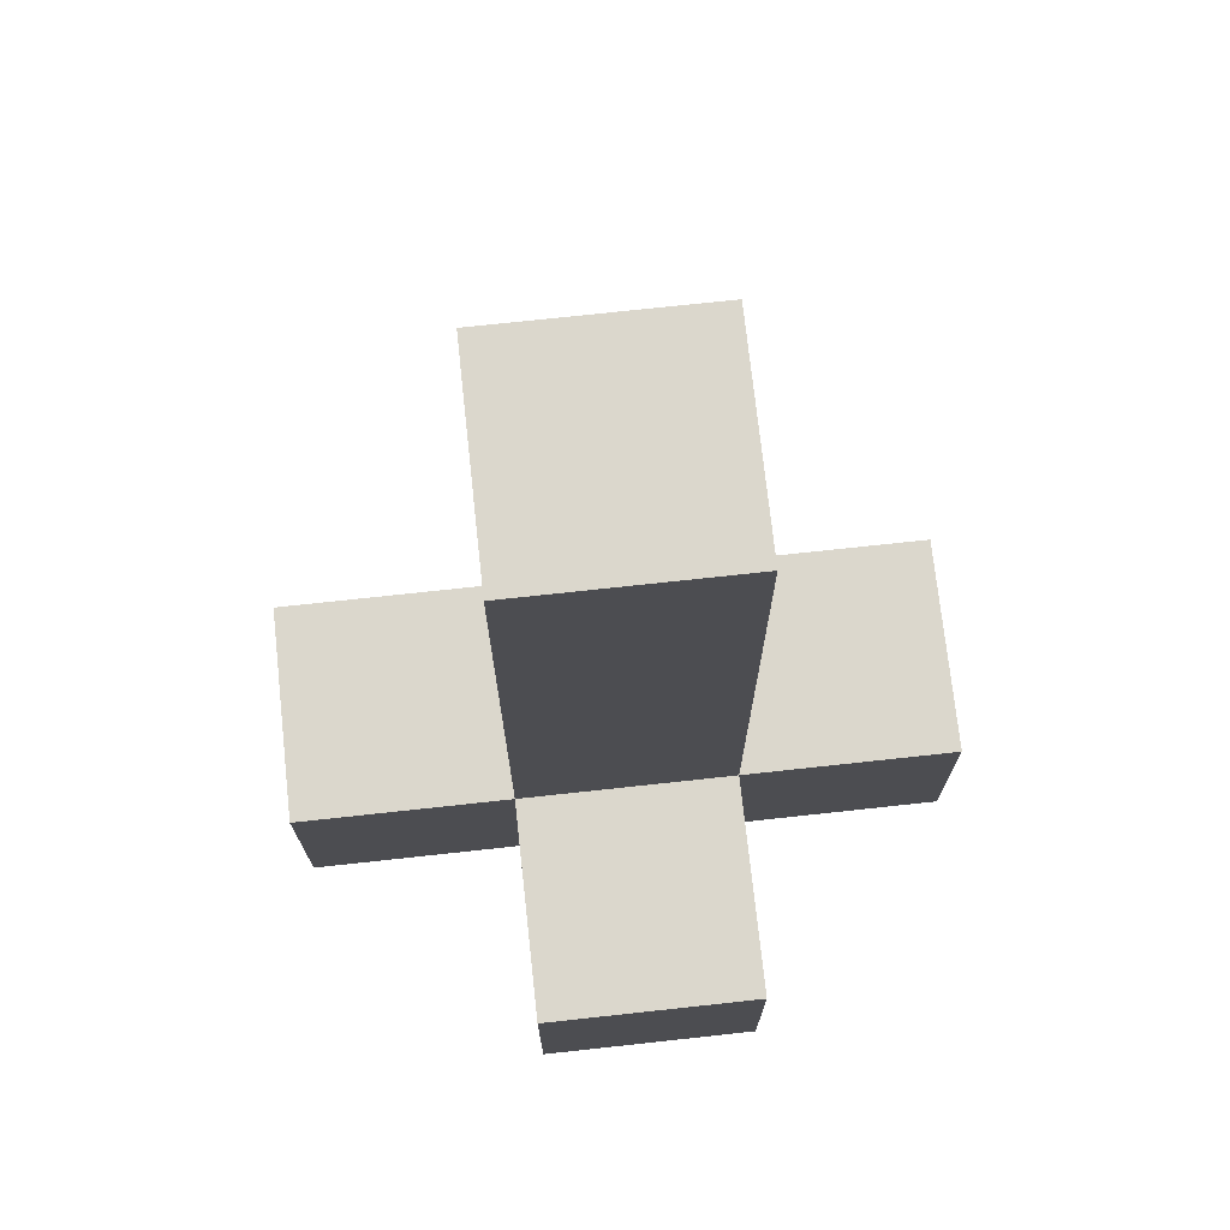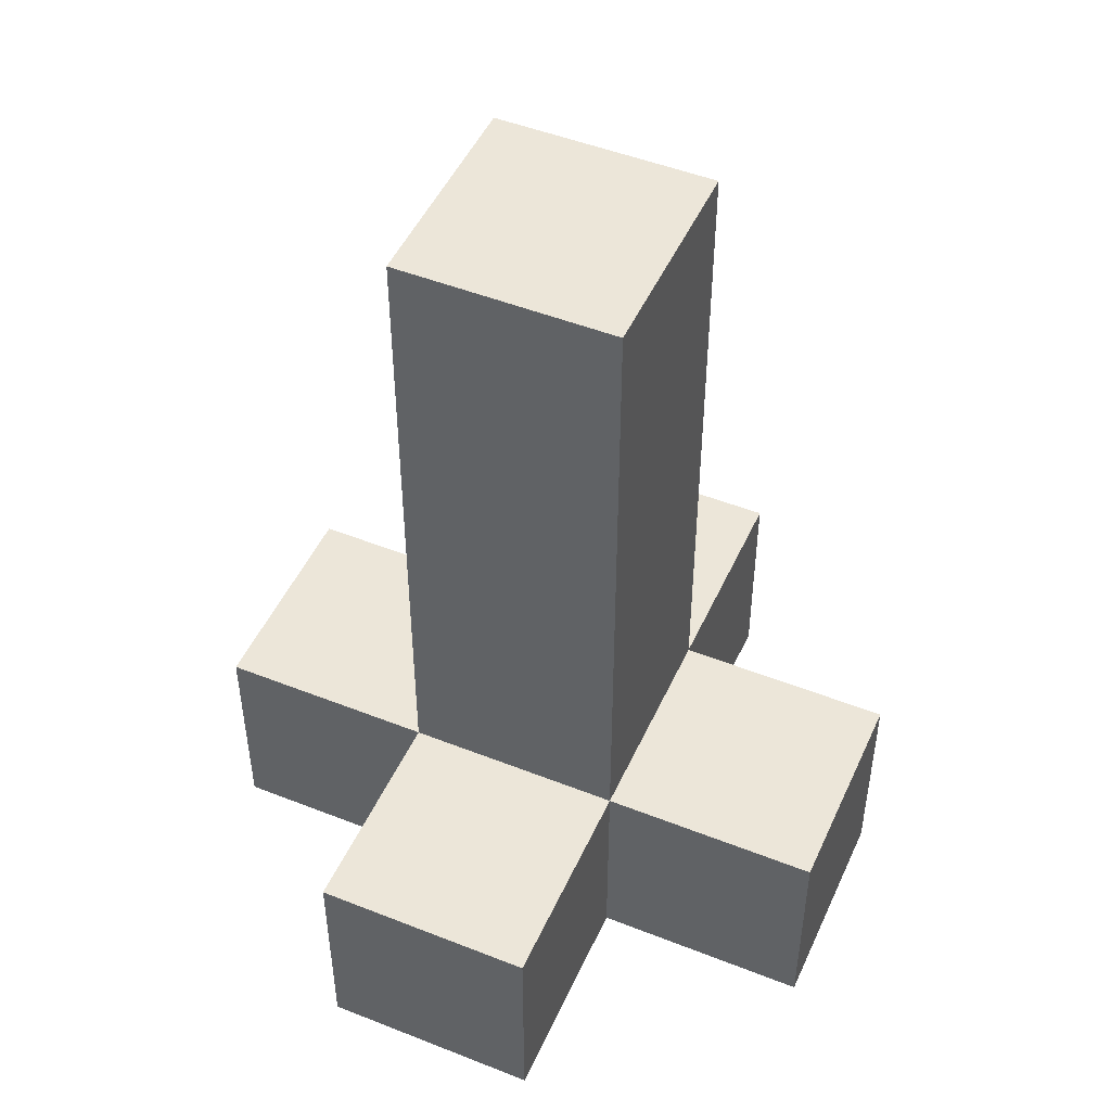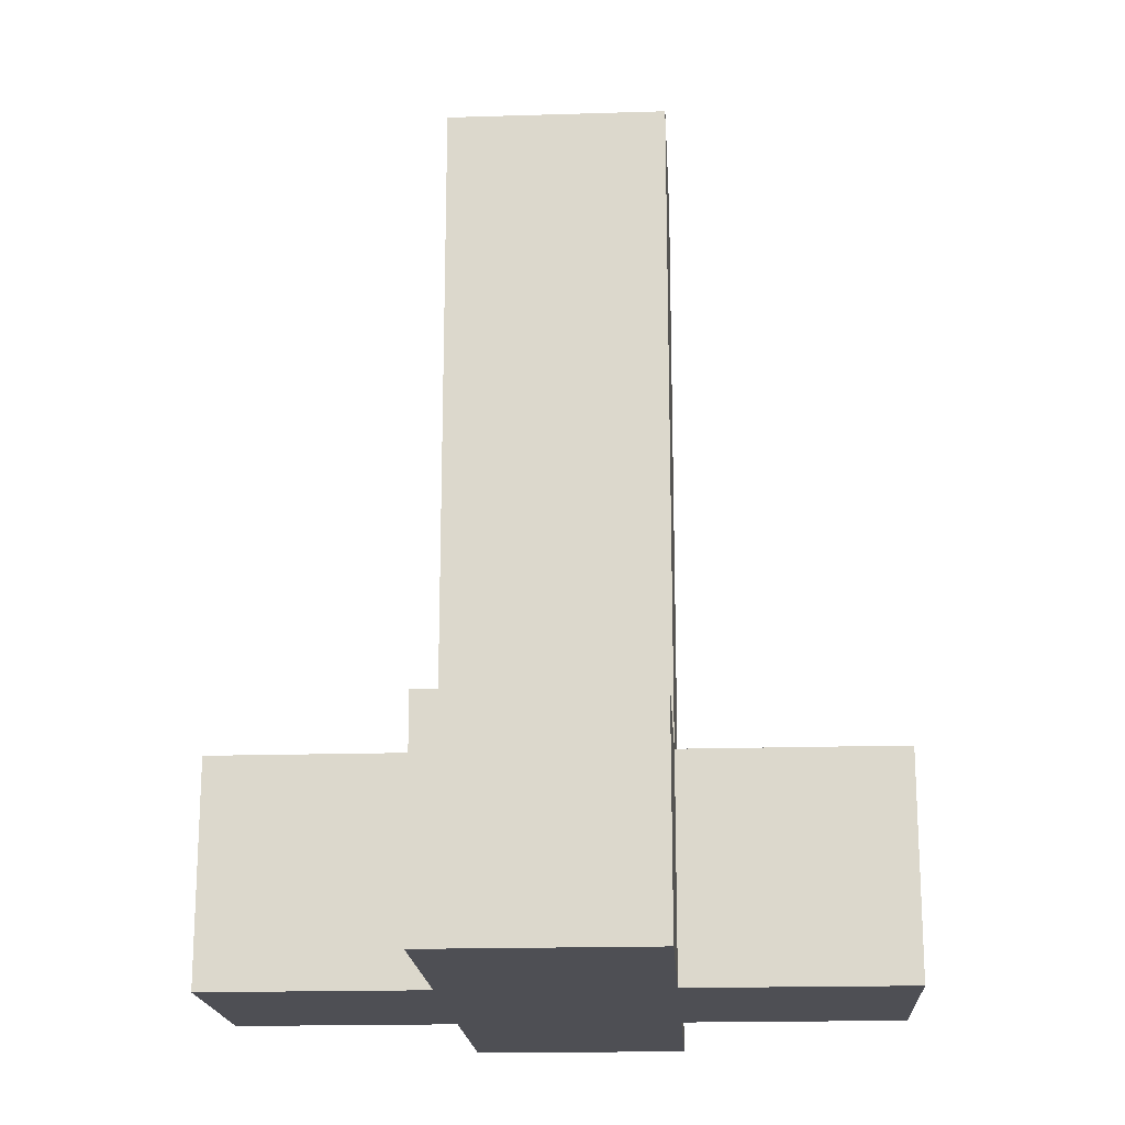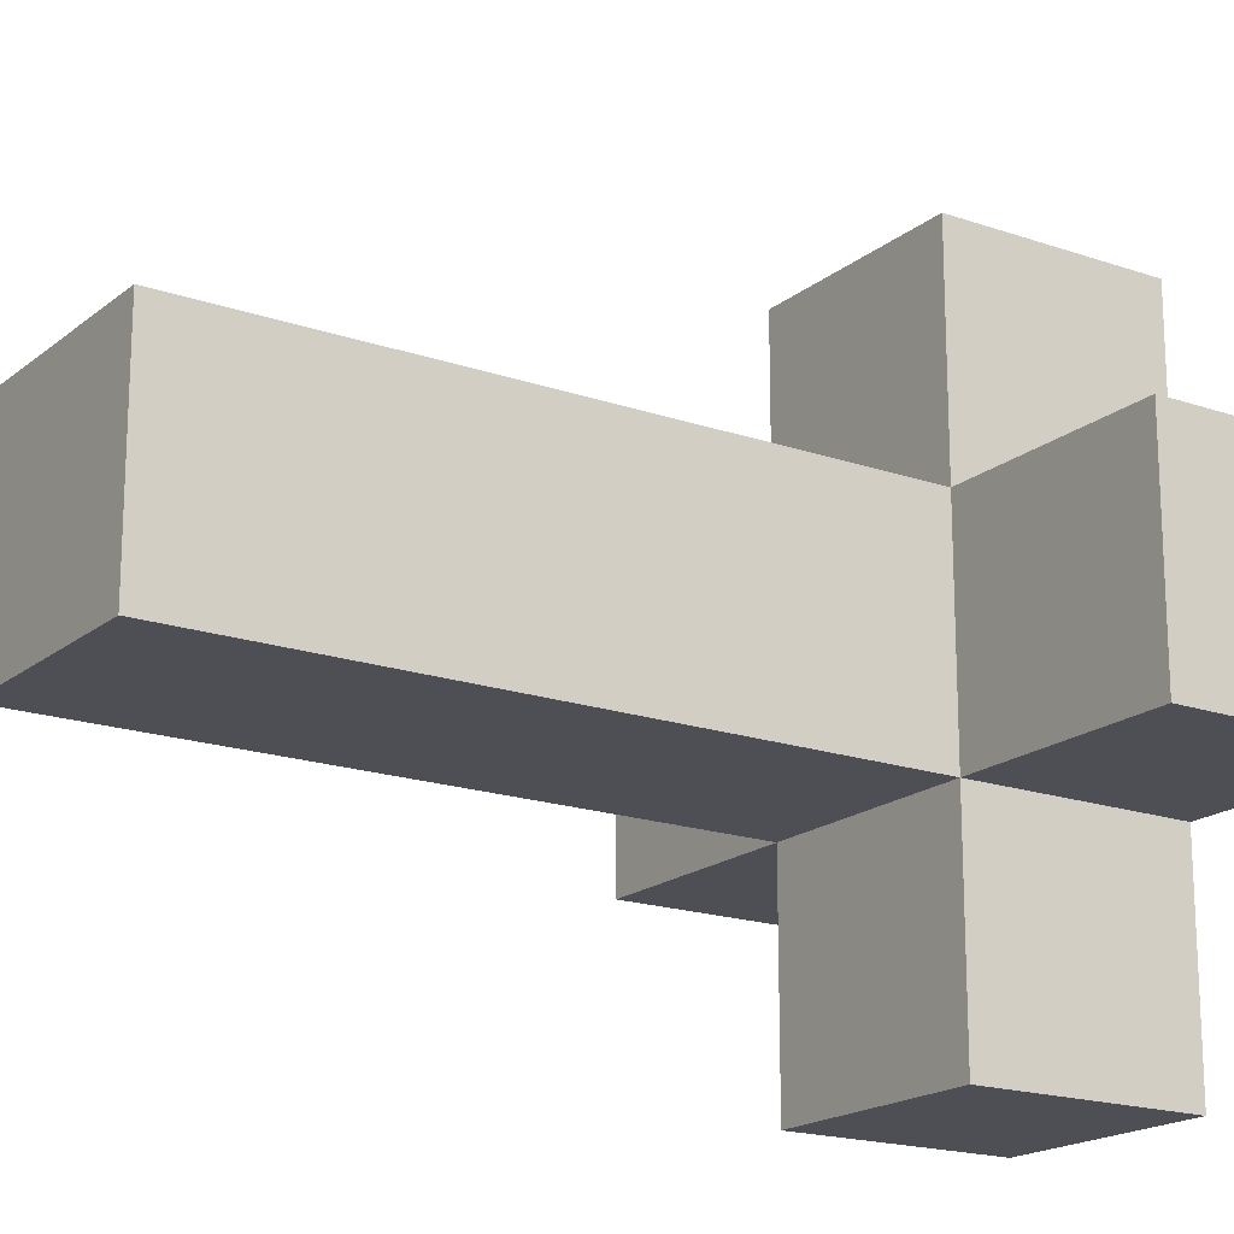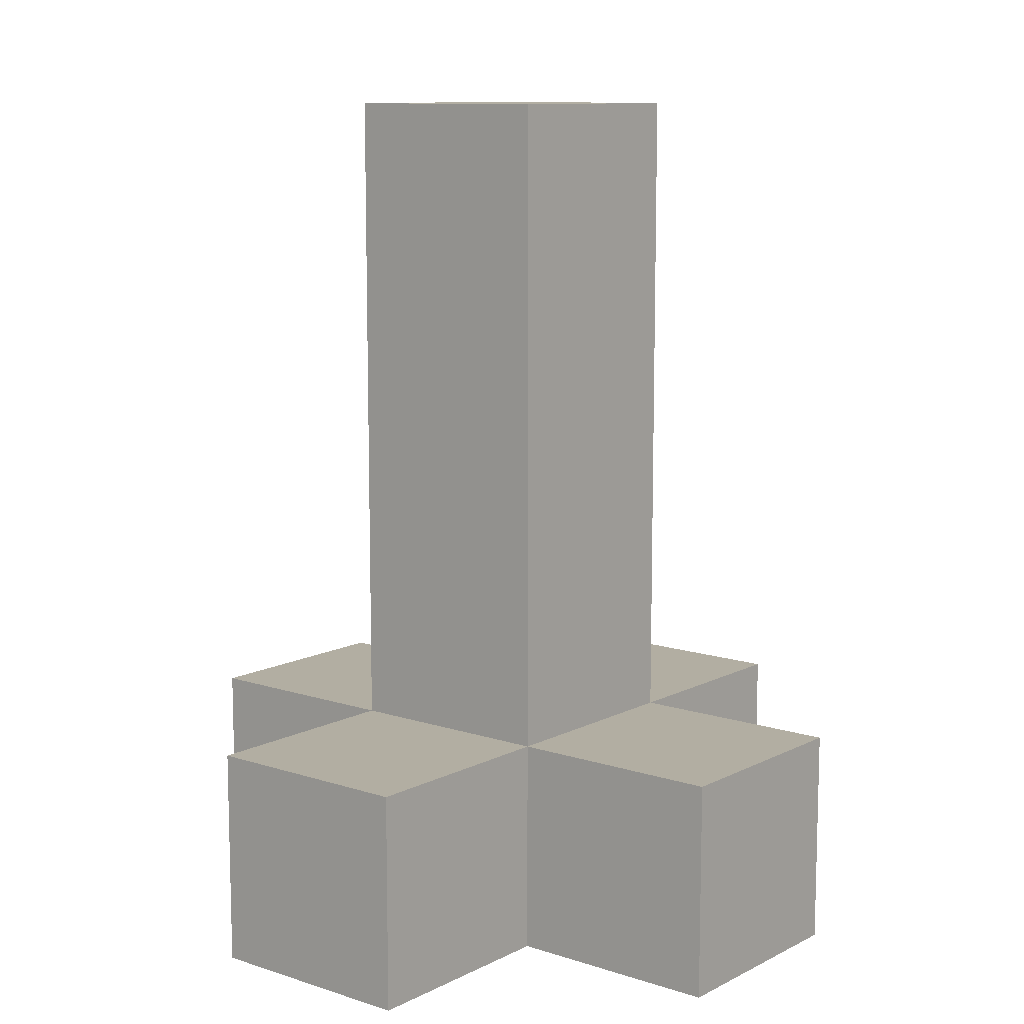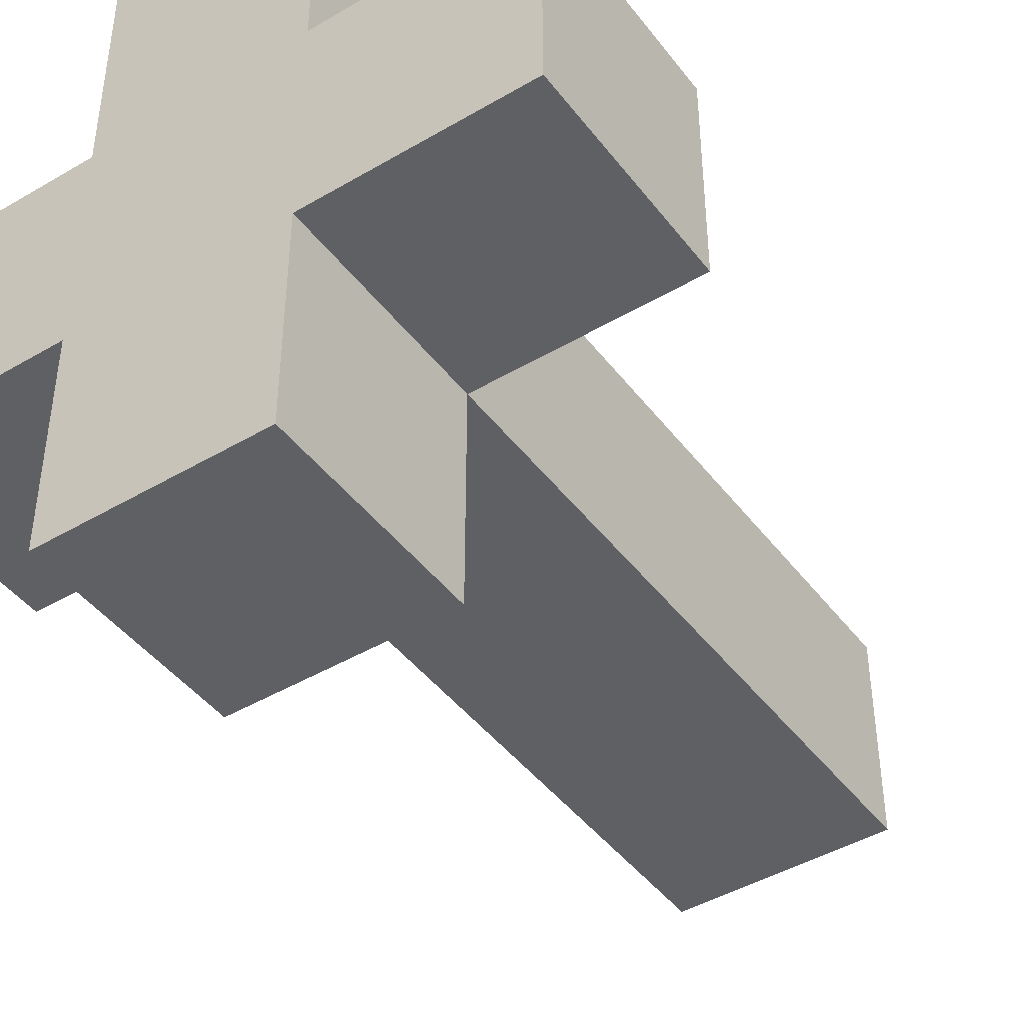
<metadata>
{"format":"obj","ext":"obj","renderer":"f3d","projection":"perspective","resolution":1024,"background":"white","views":[{"elev":73.3,"azim":-6.2,"up":"+Y"},{"elev":48.7,"azim":-156.2,"up":"+Y"},{"elev":-18.4,"azim":-86.6,"up":"+Y"},{"elev":-18.3,"azim":-123.8,"up":"+Z"},{"elev":10.7,"azim":129.0,"up":"+Y"},{"elev":-44.2,"azim":34.6,"up":"+Z"}]}
</metadata>
<code>
o 1.Merged_Plane-tex
v -0.03623 -0.7482 0.03634
v -0.03623 -0.9662 -0.03634
v -0.03623 -0.9662 0.03634
v -0.03623 -0.7482 -0.03634
v -0.03623 -1.039 -0.109
v -0.03623 -1.039 -0.03634
v -0.03623 -0.9662 -0.109
v -0.03623 -0.9662 0.109
v -0.03623 -1.039 0.03634
v -0.03623 -1.039 0.109
v -0.1089 -0.9662 0.03634
v -0.1089 -1.039 -0.03634
v -0.1089 -1.039 0.03634
v -0.1089 -0.9662 -0.03634
v 0.03645 -0.7482 0.03634
v 0.03645 -0.9662 -0.03634
v 0.03645 -0.9662 0.03634
v 0.03645 -0.7482 -0.03634
v 0.03645 -1.039 -0.109
v 0.03645 -1.039 -0.03634
v 0.03645 -0.9662 -0.109
v 0.03645 -0.9662 0.109
v 0.03645 -1.039 0.03634
v 0.03645 -1.039 0.109
v 0.1091 -0.9662 0.03634
v 0.1091 -1.039 -0.03634
v 0.1091 -1.039 0.03634
v 0.1091 -0.9662 -0.03634
f 1 2 3
f 1 4 2
f 2 5 6
f 2 7 5
f 8 9 10
f 8 3 9
f 11 12 13
f 11 14 12
f 16 15 17
f 18 15 16
f 19 16 20
f 21 16 19
f 23 22 24
f 17 22 23
f 26 25 27
f 28 25 26
f 20 27 23
f 20 23 6
f 26 27 20
f 5 20 6
f 6 23 9
f 19 20 5
f 6 9 12
f 23 24 9
f 12 9 13
f 9 24 10
f 25 16 17
f 25 28 16
f 16 7 2
f 16 21 7
f 22 3 8
f 22 17 3
f 3 14 11
f 3 2 14
f 15 4 1
f 15 18 4
f 27 17 23
f 27 25 17
f 17 1 3
f 17 15 1
f 9 11 13
f 9 3 11
f 24 8 10
f 24 22 8
f 16 26 20
f 28 26 16
f 4 16 2
f 18 16 4
f 14 6 12
f 2 6 14
f 7 19 5
f 21 19 7

</code>
